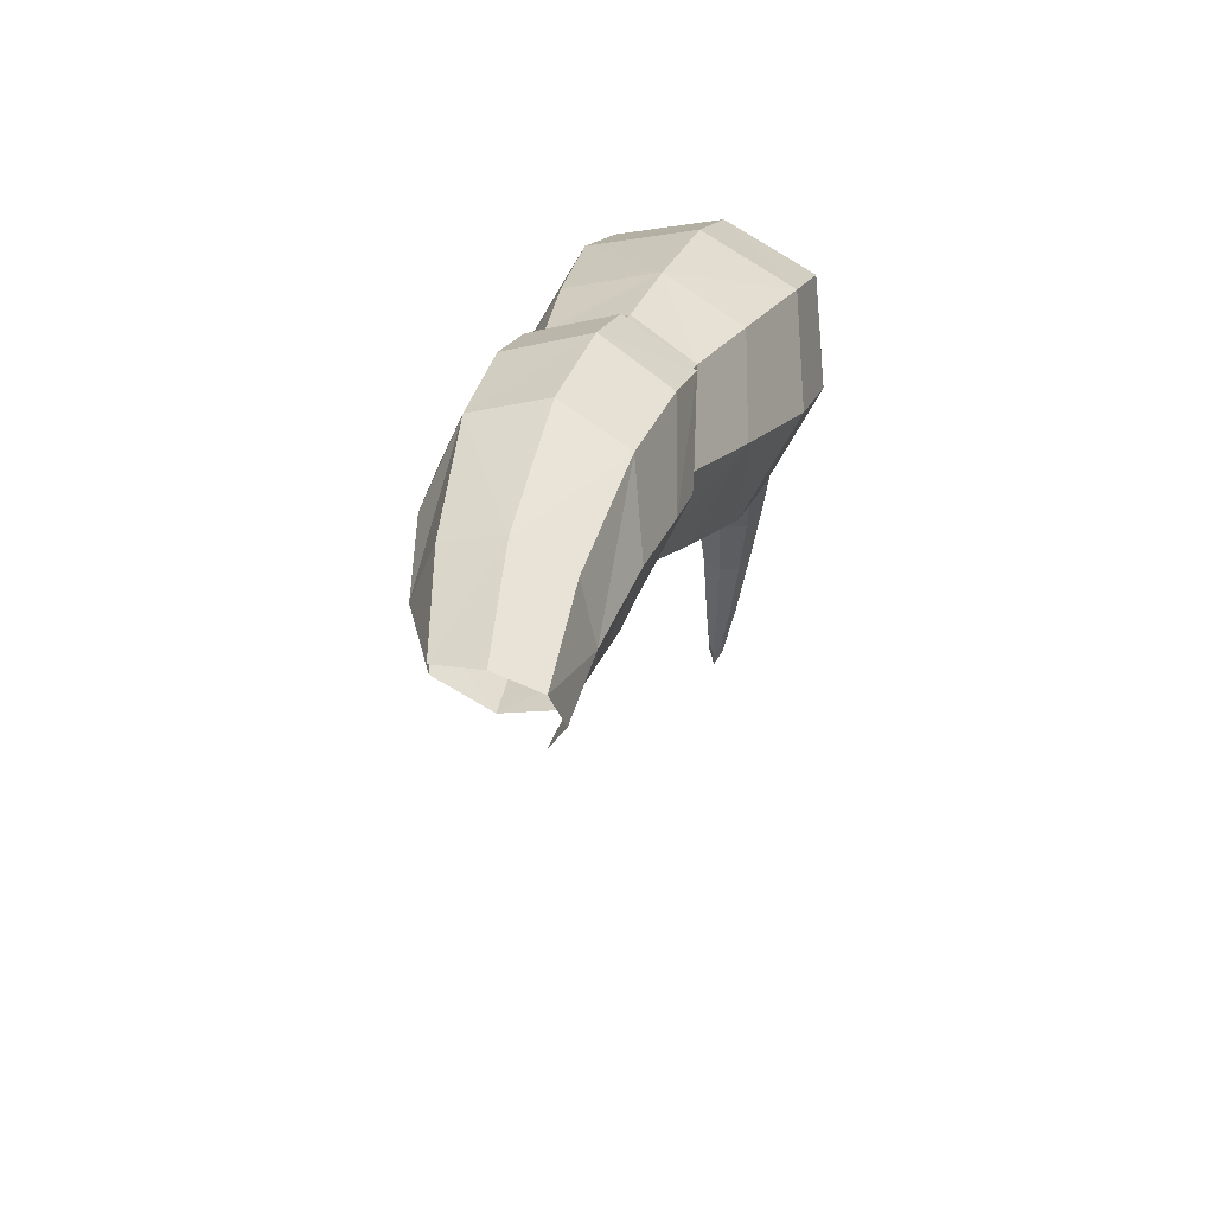
<metadata>
{"format":"obj","ext":"obj","renderer":"f3d","projection":"perspective","resolution":1024,"background":"white","views":[{"elev":55.2,"azim":-65.6,"up":"+Y"}]}
</metadata>
<code>
g default
v 0.805 0.4931 -0.452
v 0.8009 0.5014 -0.4759
v 0.8641 0.4991 -0.4969
v 0.7995 0.4912 -0.502
v 0.8563 0.4882 -0.5266
v 0.8421 0.4587 -0.5335
v 0.9268 0.4801 -0.5493
v 0.8918 0.4492 -0.555
v 0.9328 0.4297 -0.5663
v 0.8102 0.4656 -0.4463
v 0.8514 0.4617 -0.452
v 0.8633 0.4905 -0.4653
v 0.9358 0.4828 -0.4735
v 0.9425 0.4916 -0.5134
v 1.001 0.4681 -0.5207
v 0.9805 0.4576 -0.5598
v 1.012 0.4357 -0.5621
v 0.9597 0.4126 -0.569
v 0.9036 0.4528 -0.4545
v 0.9458 0.4336 -0.457
v 0.9905 0.4604 -0.4774
v 1.022 0.4386 -0.4806
v 1.034 0.4447 -0.5234
v 1.037 0.4375 -0.5235
v 1.017 0.4297 -0.5587
v 1.026 0.4234 -0.559
v 0.9673 0.4099 -0.565
v 0.9802 0.403 -0.5656
v 0.9728 0.4164 -0.4607
v 0.9792 0.4133 -0.4663
v 1.026 0.4324 -0.4846
v 1.035 0.426 -0.4858
v 1.046 0.4314 -0.5241
v 1.093 0.4111 -0.5282
v 1.072 0.4005 -0.5721
v 1.128 0.3686 -0.5855
v 1.024 0.3733 -0.5816
v 1.078 0.3349 -0.5977
v 0.9921 0.4064 -0.4682
v 1.039 0.3775 -0.4596
v 1.083 0.4038 -0.4806
v 1.142 0.3724 -0.4763
v 1.151 0.3815 -0.5329
v 1.192 0.3476 -0.5359
v 1.17 0.3349 -0.5873
v 1.197 0.3058 -0.5815
v 1.123 0.3018 -0.5994
v 1.156 0.2774 -0.5919
v 1.096 0.34 -0.4521
v 1.141 0.3068 -0.4571
v 1.184 0.3387 -0.4806
v 1.208 0.309 -0.4894
v 1.215 0.3167 -0.5371
v 1.219 0.2962 -0.5367
v 1.204 0.2875 -0.5722
v 1.205 0.2694 -0.5634
v 1.171 0.2648 -0.5805
v 1.18 0.2525 -0.5698
v 1.171 0.2816 -0.4691
v 1.184 0.2682 -0.4824
v 1.213 0.2901 -0.4987
v 1.212 0.2714 -0.5062
v 1.217 0.276 -0.5358
v 1.223 0.2459 -0.5353
v 1.213 0.241 -0.5591
v 1.221 0.2068 -0.5568
v 1.19 0.2288 -0.5646
v 1.199 0.1986 -0.5619
v 1.189 0.2552 -0.4936
v 1.198 0.2311 -0.4989
v 1.219 0.2428 -0.5098
v 1.226 0.2084 -0.5112
v 1.231 0.2103 -0.5348
v 1.234 0.1731 -0.5338
v 1.225 0.1711 -0.554
v 1.225 0.1331 -0.5502
v 1.204 0.1669 -0.5588
v 1.205 0.1321 -0.5544
v 1.206 0.2007 -0.5012
v 1.211 0.1689 -0.503
v 1.23 0.1725 -0.5122
v 1.23 0.1344 -0.5132
v 1.234 0.1341 -0.5323
v 1.228 0.09267 -0.5303
v 1.221 0.09224 -0.5447
v 1.211 0.04978 -0.5381
v 1.205 0.09227 -0.5482
v 1.199 0.04995 -0.5406
v 1.211 0.1338 -0.505
v 1.21 0.09367 -0.5081
v 1.224 0.09327 -0.5147
v 1.214 0.05056 -0.5161
v 1.216 0.05007 -0.5275
v 1.199 0.007411 -0.5242
v 1.196 0.007296 -0.5309
v 1.185 -0.0162 -0.5258
v 1.188 0.007583 -0.5325
v 1.178 -0.0242 -0.5252
v 1.203 0.05099 -0.5113
v 1.191 0.008242 -0.5138
v 1.198 0.007783 -0.5169
v 1.186 -0.01591 -0.5178
v 1.183 -0.02446 -0.5213
v 1.175 -0.0347 -0.52
v 1.179 -0.02389 -0.5165
v 0.8136 0.4375 -0.4572
v 0.8102 0.4656 -0.4463
v 0.8514 0.4617 -0.452
v 0.8293 0.4213 -0.4887
v 0.8371 0.4322 -0.4592
v 0.8687 0.4218 -0.4602
v 0.9036 0.4528 -0.4545
v 0.8421 0.4587 -0.5335
v 0.8302 0.4299 -0.5202
v 0.86 0.4191 -0.535
v 0.8533 0.4103 -0.4951
v 0.8787 0.3952 -0.5006
v 0.8985 0.4058 -0.463
v 0.9209 0.3933 -0.467
v 0.9458 0.4336 -0.457
v 0.9728 0.4164 -0.4607
v 0.8918 0.4492 -0.555
v 0.9328 0.4297 -0.5663
v 0.889 0.4029 -0.5442
v 0.9114 0.3904 -0.5476
v 0.8995 0.3843 -0.5044
v 0.9099 0.3857 -0.5061
v 0.93 0.3935 -0.472
v 0.9461 0.3859 -0.4744
v 0.9792 0.4133 -0.4663
v 0.9921 0.4064 -0.4682
v 0.9597 0.4126 -0.569
v 0.9673 0.4099 -0.565
v 0.9213 0.3908 -0.5455
v 0.9374 0.3834 -0.5473
v 0.927 0.378 -0.5087
v 0.9694 0.3398 -0.5129
v 0.9904 0.3503 -0.4691
v 1.046 0.3063 -0.4642
v 1.039 0.3775 -0.4596
v 1.096 0.34 -0.4521
v 0.9802 0.403 -0.5656
v 1.024 0.3733 -0.5816
v 0.9793 0.3471 -0.5606
v 1.032 0.3024 -0.5735
v 1.023 0.2933 -0.5168
v 1.072 0.261 -0.5206
v 1.094 0.2737 -0.4692
v 1.13 0.2532 -0.4795
v 1.141 0.3068 -0.4571
v 1.171 0.2816 -0.4691
v 1.078 0.3349 -0.5977
v 1.123 0.3018 -0.5994
v 1.08 0.2699 -0.5759
v 1.118 0.25 -0.5716
v 1.111 0.2422 -0.5239
v 1.136 0.2368 -0.5262
v 1.151 0.2455 -0.4907
v 1.164 0.2382 -0.5
v 1.184 0.2682 -0.4824
v 1.189 0.2552 -0.4936
v 1.156 0.2774 -0.5919
v 1.171 0.2648 -0.5805
v 1.142 0.243 -0.5643
v 1.156 0.2362 -0.5572
v 1.152 0.2317 -0.5276
v 1.165 0.2139 -0.5282
v 1.175 0.2188 -0.5045
v 1.184 0.1925 -0.5063
v 1.198 0.2311 -0.4989
v 1.206 0.2007 -0.5012
v 1.18 0.2525 -0.5698
v 1.19 0.2288 -0.5646
v 1.169 0.217 -0.5538
v 1.178 0.1909 -0.5519
v 1.174 0.189 -0.5283
v 1.18 0.1627 -0.5279
v 1.189 0.1647 -0.5078
v 1.192 0.1327 -0.5093
v 1.211 0.1689 -0.503
v 1.211 0.1338 -0.505
v 1.199 0.1986 -0.5619
v 1.204 0.1669 -0.5588
v 1.184 0.1633 -0.5496
v 1.187 0.1315 -0.5463
v 1.183 0.1318 -0.5271
v 1.186 0.09327 -0.526
v 1.193 0.09373 -0.5115
v 1.191 0.05116 -0.5138
v 1.21 0.09367 -0.5081
v 1.203 0.05099 -0.5113
v 1.205 0.1321 -0.5544
v 1.205 0.09227 -0.5482
v 1.19 0.09267 -0.5416
v 1.189 0.05038 -0.5358
v 1.186 0.05087 -0.5244
v 1.18 0.008386 -0.5222
v 1.183 0.008529 -0.5154
v 1.177 -0.01531 -0.517
v 1.191 0.008242 -0.5138
v 1.179 -0.02389 -0.5165
v 1.199 0.04995 -0.5406
v 1.188 0.007583 -0.5325
v 1.181 0.008042 -0.5294
v 1.177 -0.0156 -0.525
v 1.174 -0.02363 -0.5204
v 1.175 -0.0347 -0.52
v 1.178 -0.0242 -0.5252
v 0.805 0.4931 -0.452
v 0.8009 0.5014 -0.4759
v 0.8641 0.4991 -0.4969
v 0.7995 0.4912 -0.502
v 0.8563 0.4882 -0.5266
v 0.8421 0.4587 -0.5335
v 0.9268 0.4801 -0.5493
v 0.8918 0.4492 -0.555
v 0.9328 0.4297 -0.5663
v 0.8102 0.4656 -0.4463
v 0.8514 0.4617 -0.452
v 0.8633 0.4905 -0.4653
v 0.9358 0.4828 -0.4735
v 0.9425 0.4916 -0.5134
v 1.001 0.4681 -0.5207
v 0.9805 0.4576 -0.5598
v 1.012 0.4357 -0.5621
v 0.9597 0.4126 -0.569
v 0.9036 0.4528 -0.4545
v 0.9458 0.4336 -0.457
v 0.9905 0.4604 -0.4774
v 1.022 0.4386 -0.4806
v 1.034 0.4447 -0.5234
v 1.037 0.4375 -0.5235
v 1.017 0.4297 -0.5587
v 1.026 0.4234 -0.559
v 0.9673 0.4099 -0.565
v 0.9802 0.403 -0.5656
v 0.9728 0.4164 -0.4607
v 0.9792 0.4133 -0.4663
v 1.026 0.4324 -0.4846
v 1.035 0.426 -0.4858
v 1.046 0.4314 -0.5241
v 1.093 0.4111 -0.5282
v 1.072 0.4005 -0.5721
v 1.128 0.3686 -0.5855
v 1.024 0.3733 -0.5816
v 1.078 0.3349 -0.5977
v 0.9921 0.4064 -0.4682
v 1.039 0.3775 -0.4596
v 1.083 0.4038 -0.4806
v 1.142 0.3724 -0.4763
v 1.151 0.3815 -0.5329
v 1.192 0.3476 -0.5359
v 1.17 0.3349 -0.5873
v 1.197 0.3058 -0.5815
v 1.123 0.3018 -0.5994
v 1.156 0.2774 -0.5919
v 1.096 0.34 -0.4521
v 1.141 0.3068 -0.4571
v 1.184 0.3387 -0.4806
v 1.208 0.309 -0.4894
v 1.215 0.3167 -0.5371
v 1.219 0.2962 -0.5367
v 1.204 0.2875 -0.5722
v 1.205 0.2694 -0.5634
v 1.171 0.2648 -0.5805
v 1.18 0.2525 -0.5698
v 1.171 0.2816 -0.4691
v 1.184 0.2682 -0.4824
v 1.213 0.2901 -0.4987
v 1.212 0.2714 -0.5062
v 1.217 0.276 -0.5358
v 1.223 0.2459 -0.5353
v 1.213 0.241 -0.5591
v 1.221 0.2068 -0.5568
v 1.19 0.2288 -0.5646
v 1.199 0.1986 -0.5619
v 1.189 0.2552 -0.4936
v 1.198 0.2311 -0.4989
v 1.219 0.2428 -0.5098
v 1.226 0.2084 -0.5112
v 1.231 0.2103 -0.5348
v 1.234 0.1731 -0.5338
v 1.225 0.1711 -0.554
v 1.225 0.1331 -0.5502
v 1.204 0.1669 -0.5588
v 1.205 0.1321 -0.5544
v 1.206 0.2007 -0.5012
v 1.211 0.1689 -0.503
v 1.23 0.1725 -0.5122
v 1.23 0.1344 -0.5132
v 1.234 0.1341 -0.5323
v 1.228 0.09267 -0.5303
v 1.221 0.09224 -0.5447
v 1.211 0.04978 -0.5381
v 1.205 0.09227 -0.5482
v 1.199 0.04995 -0.5406
v 1.211 0.1338 -0.505
v 1.21 0.09367 -0.5081
v 1.224 0.09327 -0.5147
v 1.214 0.05056 -0.5161
v 1.216 0.05007 -0.5275
v 1.199 0.007411 -0.5242
v 1.196 0.007296 -0.5309
v 1.185 -0.0162 -0.5258
v 1.188 0.007583 -0.5325
v 1.178 -0.0242 -0.5252
v 1.203 0.05099 -0.5113
v 1.191 0.008242 -0.5138
v 1.198 0.007783 -0.5169
v 1.186 -0.01591 -0.5178
v 1.183 -0.02446 -0.5213
v 1.175 -0.0347 -0.52
v 1.179 -0.02389 -0.5165
v 0.8136 0.4375 -0.4572
v 0.8102 0.4656 -0.4463
v 0.8514 0.4617 -0.452
v 0.8293 0.4213 -0.4887
v 0.8371 0.4322 -0.4592
v 0.8687 0.4218 -0.4602
v 0.9036 0.4528 -0.4545
v 0.8421 0.4587 -0.5335
v 0.8302 0.4299 -0.5202
v 0.86 0.4191 -0.535
v 0.8533 0.4103 -0.4951
v 0.8787 0.3952 -0.5006
v 0.8985 0.4058 -0.463
v 0.9209 0.3933 -0.467
v 0.9458 0.4336 -0.457
v 0.9728 0.4164 -0.4607
v 0.8918 0.4492 -0.555
v 0.9328 0.4297 -0.5663
v 0.889 0.4029 -0.5442
v 0.9114 0.3904 -0.5476
v 0.8995 0.3843 -0.5044
v 0.9099 0.3857 -0.5061
v 0.93 0.3935 -0.472
v 0.9461 0.3859 -0.4744
v 0.9792 0.4133 -0.4663
v 0.9921 0.4064 -0.4682
v 0.9597 0.4126 -0.569
v 0.9673 0.4099 -0.565
v 0.9213 0.3908 -0.5455
v 0.9374 0.3834 -0.5473
v 0.927 0.378 -0.5087
v 0.9694 0.3398 -0.5129
v 0.9904 0.3503 -0.4691
v 1.046 0.3063 -0.4642
v 1.039 0.3775 -0.4596
v 1.096 0.34 -0.4521
v 0.9802 0.403 -0.5656
v 1.024 0.3733 -0.5816
v 0.9793 0.3471 -0.5606
v 1.032 0.3024 -0.5735
v 1.023 0.2933 -0.5168
v 1.072 0.261 -0.5206
v 1.094 0.2737 -0.4692
v 1.13 0.2532 -0.4795
v 1.141 0.3068 -0.4571
v 1.171 0.2816 -0.4691
v 1.078 0.3349 -0.5977
v 1.123 0.3018 -0.5994
v 1.08 0.2699 -0.5759
v 1.118 0.25 -0.5716
v 1.111 0.2422 -0.5239
v 1.136 0.2368 -0.5262
v 1.151 0.2455 -0.4907
v 1.164 0.2382 -0.5
v 1.184 0.2682 -0.4824
v 1.189 0.2552 -0.4936
v 1.156 0.2774 -0.5919
v 1.171 0.2648 -0.5805
v 1.142 0.243 -0.5643
v 1.156 0.2362 -0.5572
v 1.152 0.2317 -0.5276
v 1.165 0.2139 -0.5282
v 1.175 0.2188 -0.5045
v 1.184 0.1925 -0.5063
v 1.198 0.2311 -0.4989
v 1.206 0.2007 -0.5012
v 1.18 0.2525 -0.5698
v 1.19 0.2288 -0.5646
v 1.169 0.217 -0.5538
v 1.178 0.1909 -0.5519
v 1.174 0.189 -0.5283
v 1.18 0.1627 -0.5279
v 1.189 0.1647 -0.5078
v 1.192 0.1327 -0.5093
v 1.211 0.1689 -0.503
v 1.211 0.1338 -0.505
v 1.199 0.1986 -0.5619
v 1.204 0.1669 -0.5588
v 1.184 0.1633 -0.5496
v 1.187 0.1315 -0.5463
v 1.183 0.1318 -0.5271
v 1.186 0.09327 -0.526
v 1.193 0.09373 -0.5115
v 1.191 0.05116 -0.5138
v 1.21 0.09367 -0.5081
v 1.203 0.05099 -0.5113
v 1.205 0.1321 -0.5544
v 1.205 0.09227 -0.5482
v 1.19 0.09267 -0.5416
v 1.189 0.05038 -0.5358
v 1.186 0.05087 -0.5244
v 1.18 0.008386 -0.5222
v 1.183 0.008529 -0.5154
v 1.177 -0.01531 -0.517
v 1.191 0.008242 -0.5138
v 1.179 -0.02389 -0.5165
v 1.199 0.04995 -0.5406
v 1.188 0.007583 -0.5325
v 1.181 0.008042 -0.5294
v 1.177 -0.0156 -0.525
v 1.174 -0.02363 -0.5204
v 1.175 -0.0347 -0.52
v 1.178 -0.0242 -0.5252
g CrabPie_2_Izq:polySurface21
f 1 3 2
f 2 3 4
f 3 5 4
f 4 5 6
f 5 7 6
f 6 7 8
f 7 9 8
f 1 10 11
f 1 11 12
f 11 13 12
f 12 13 3
f 13 14 3
f 3 14 7
f 14 15 7
f 7 15 16
f 15 17 16
f 16 17 9
f 17 18 9
f 11 19 13
f 19 20 13
f 13 20 21
f 20 22 21
f 21 22 15
f 22 23 15
f 15 23 17
f 23 24 17
f 17 24 25
f 24 26 25
f 25 26 27
f 26 28 27
f 20 29 22
f 29 30 22
f 22 30 31
f 30 32 31
f 31 32 24
f 32 33 24
f 24 33 26
f 33 34 26
f 26 34 35
f 34 36 35
f 35 36 37
f 36 38 37
f 30 39 32
f 39 40 32
f 32 40 41
f 40 42 41
f 41 42 34
f 42 43 34
f 34 43 36
f 43 44 36
f 36 44 45
f 44 46 45
f 45 46 47
f 46 48 47
f 40 49 42
f 49 50 42
f 42 50 51
f 50 52 51
f 51 52 44
f 52 53 44
f 44 53 46
f 53 54 46
f 46 54 55
f 54 56 55
f 55 56 57
f 56 58 57
f 50 59 52
f 59 60 52
f 52 60 61
f 60 62 61
f 61 62 54
f 62 63 54
f 54 63 56
f 63 64 56
f 56 64 65
f 64 66 65
f 65 66 67
f 66 68 67
f 60 69 62
f 69 70 62
f 62 70 71
f 70 72 71
f 71 72 64
f 72 73 64
f 64 73 66
f 73 74 66
f 66 74 75
f 74 76 75
f 75 76 77
f 76 78 77
f 70 79 72
f 79 80 72
f 72 80 81
f 80 82 81
f 81 82 74
f 82 83 74
f 74 83 76
f 83 84 76
f 76 84 85
f 84 86 85
f 85 86 87
f 86 88 87
f 80 89 82
f 89 90 82
f 82 90 91
f 90 92 91
f 91 92 84
f 92 93 84
f 84 93 86
f 93 94 86
f 86 94 95
f 94 96 95
f 95 96 97
f 96 98 97
f 90 99 92
f 99 100 92
f 92 100 101
f 100 102 101
f 101 102 94
f 102 103 94
f 94 103 96
f 103 104 96
f 96 104 98
f 100 105 102
f 105 104 102
f 102 104 103
f 55 57 46
f 57 48 46
f 25 27 17
f 27 18 17
f 21 15 13
f 15 14 13
f 43 42 44
f 42 51 44
f 45 47 36
f 47 38 36
f 28 26 37
f 26 35 37
f 101 94 92
f 94 93 92
f 61 54 52
f 54 53 52
f 73 72 74
f 72 81 74
f 33 32 34
f 32 41 34
f 31 24 22
f 24 23 22
f 71 64 62
f 64 63 62
f 65 67 56
f 67 58 56
f 75 77 66
f 77 68 66
f 88 86 97
f 86 95 97
f 91 84 82
f 84 83 82
f 78 76 87
f 76 85 87
f 9 7 16
f 3 7 5
f 3 1 12
f 106 108 107
f 109 111 110
f 110 111 108
f 111 112 108
f 113 115 114
f 114 115 109
f 115 116 109
f 109 116 111
f 116 117 111
f 111 117 118
f 117 119 118
f 118 119 120
f 119 121 120
f 113 122 115
f 122 123 115
f 115 123 124
f 123 125 124
f 124 125 117
f 125 126 117
f 117 126 119
f 126 127 119
f 119 127 128
f 127 129 128
f 128 129 130
f 129 131 130
f 123 132 125
f 132 133 125
f 125 133 134
f 133 135 134
f 134 135 127
f 135 136 127
f 127 136 129
f 136 137 129
f 129 137 138
f 137 139 138
f 138 139 140
f 139 141 140
f 133 142 135
f 142 143 135
f 135 143 144
f 143 145 144
f 144 145 137
f 145 146 137
f 137 146 139
f 146 147 139
f 139 147 148
f 147 149 148
f 148 149 150
f 149 151 150
f 143 152 145
f 152 153 145
f 145 153 154
f 153 155 154
f 154 155 147
f 155 156 147
f 147 156 149
f 156 157 149
f 149 157 158
f 157 159 158
f 158 159 160
f 159 161 160
f 153 162 155
f 162 163 155
f 155 163 164
f 163 165 164
f 164 165 157
f 165 166 157
f 157 166 159
f 166 167 159
f 159 167 168
f 167 169 168
f 168 169 170
f 169 171 170
f 163 172 165
f 172 173 165
f 165 173 174
f 173 175 174
f 174 175 167
f 175 176 167
f 167 176 169
f 176 177 169
f 169 177 178
f 177 179 178
f 178 179 180
f 179 181 180
f 173 182 175
f 182 183 175
f 175 183 184
f 183 185 184
f 184 185 177
f 185 186 177
f 177 186 179
f 186 187 179
f 179 187 188
f 187 189 188
f 188 189 190
f 189 191 190
f 183 192 185
f 192 193 185
f 185 193 194
f 193 195 194
f 194 195 187
f 195 196 187
f 187 196 189
f 196 197 189
f 189 197 198
f 197 199 198
f 198 199 200
f 199 201 200
f 193 202 195
f 202 203 195
f 195 203 204
f 203 205 204
f 204 205 197
f 205 206 197
f 197 206 199
f 206 207 199
f 199 207 201
f 203 208 205
f 208 207 205
f 205 207 206
f 128 130 119
f 130 121 119
f 124 117 115
f 117 116 115
f 118 120 111
f 120 112 111
f 191 189 200
f 189 198 200
f 148 150 139
f 150 141 139
f 138 140 129
f 140 131 129
f 146 145 147
f 145 154 147
f 151 149 160
f 149 158 160
f 136 135 137
f 135 144 137
f 186 185 187
f 185 194 187
f 196 195 197
f 195 204 197
f 188 190 179
f 190 181 179
f 126 125 127
f 125 134 127
f 166 165 167
f 165 174 167
f 176 175 177
f 175 184 177
f 178 180 169
f 180 171 169
f 156 155 157
f 155 164 157
f 161 159 170
f 159 168 170
f 108 106 110
f 209 211 210
f 210 211 212
f 211 213 212
f 212 213 214
f 213 215 214
f 214 215 216
f 215 217 216
f 209 218 219
f 209 219 220
f 219 221 220
f 220 221 211
f 221 222 211
f 211 222 215
f 222 223 215
f 215 223 224
f 223 225 224
f 224 225 217
f 225 226 217
f 219 227 221
f 227 228 221
f 221 228 229
f 228 230 229
f 229 230 223
f 230 231 223
f 223 231 225
f 231 232 225
f 225 232 233
f 232 234 233
f 233 234 235
f 234 236 235
f 228 237 230
f 237 238 230
f 230 238 239
f 238 240 239
f 239 240 232
f 240 241 232
f 232 241 234
f 241 242 234
f 234 242 243
f 242 244 243
f 243 244 245
f 244 246 245
f 238 247 240
f 247 248 240
f 240 248 249
f 248 250 249
f 249 250 242
f 250 251 242
f 242 251 244
f 251 252 244
f 244 252 253
f 252 254 253
f 253 254 255
f 254 256 255
f 248 257 250
f 257 258 250
f 250 258 259
f 258 260 259
f 259 260 252
f 260 261 252
f 252 261 254
f 261 262 254
f 254 262 263
f 262 264 263
f 263 264 265
f 264 266 265
f 258 267 260
f 267 268 260
f 260 268 269
f 268 270 269
f 269 270 262
f 270 271 262
f 262 271 264
f 271 272 264
f 264 272 273
f 272 274 273
f 273 274 275
f 274 276 275
f 268 277 270
f 277 278 270
f 270 278 279
f 278 280 279
f 279 280 272
f 280 281 272
f 272 281 274
f 281 282 274
f 274 282 283
f 282 284 283
f 283 284 285
f 284 286 285
f 278 287 280
f 287 288 280
f 280 288 289
f 288 290 289
f 289 290 282
f 290 291 282
f 282 291 284
f 291 292 284
f 284 292 293
f 292 294 293
f 293 294 295
f 294 296 295
f 288 297 290
f 297 298 290
f 290 298 299
f 298 300 299
f 299 300 292
f 300 301 292
f 292 301 294
f 301 302 294
f 294 302 303
f 302 304 303
f 303 304 305
f 304 306 305
f 298 307 300
f 307 308 300
f 300 308 309
f 308 310 309
f 309 310 302
f 310 311 302
f 302 311 304
f 311 312 304
f 304 312 306
f 308 313 310
f 313 312 310
f 310 312 311
f 263 265 254
f 265 256 254
f 233 235 225
f 235 226 225
f 229 223 221
f 223 222 221
f 251 250 252
f 250 259 252
f 253 255 244
f 255 246 244
f 236 234 245
f 234 243 245
f 309 302 300
f 302 301 300
f 269 262 260
f 262 261 260
f 281 280 282
f 280 289 282
f 241 240 242
f 240 249 242
f 239 232 230
f 232 231 230
f 279 272 270
f 272 271 270
f 273 275 264
f 275 266 264
f 283 285 274
f 285 276 274
f 296 294 305
f 294 303 305
f 299 292 290
f 292 291 290
f 286 284 295
f 284 293 295
f 217 215 224
f 211 215 213
f 211 209 220
f 314 316 315
f 317 319 318
f 318 319 316
f 319 320 316
f 321 323 322
f 322 323 317
f 323 324 317
f 317 324 319
f 324 325 319
f 319 325 326
f 325 327 326
f 326 327 328
f 327 329 328
f 321 330 323
f 330 331 323
f 323 331 332
f 331 333 332
f 332 333 325
f 333 334 325
f 325 334 327
f 334 335 327
f 327 335 336
f 335 337 336
f 336 337 338
f 337 339 338
f 331 340 333
f 340 341 333
f 333 341 342
f 341 343 342
f 342 343 335
f 343 344 335
f 335 344 337
f 344 345 337
f 337 345 346
f 345 347 346
f 346 347 348
f 347 349 348
f 341 350 343
f 350 351 343
f 343 351 352
f 351 353 352
f 352 353 345
f 353 354 345
f 345 354 347
f 354 355 347
f 347 355 356
f 355 357 356
f 356 357 358
f 357 359 358
f 351 360 353
f 360 361 353
f 353 361 362
f 361 363 362
f 362 363 355
f 363 364 355
f 355 364 357
f 364 365 357
f 357 365 366
f 365 367 366
f 366 367 368
f 367 369 368
f 361 370 363
f 370 371 363
f 363 371 372
f 371 373 372
f 372 373 365
f 373 374 365
f 365 374 367
f 374 375 367
f 367 375 376
f 375 377 376
f 376 377 378
f 377 379 378
f 371 380 373
f 380 381 373
f 373 381 382
f 381 383 382
f 382 383 375
f 383 384 375
f 375 384 377
f 384 385 377
f 377 385 386
f 385 387 386
f 386 387 388
f 387 389 388
f 381 390 383
f 390 391 383
f 383 391 392
f 391 393 392
f 392 393 385
f 393 394 385
f 385 394 387
f 394 395 387
f 387 395 396
f 395 397 396
f 396 397 398
f 397 399 398
f 391 400 393
f 400 401 393
f 393 401 402
f 401 403 402
f 402 403 395
f 403 404 395
f 395 404 397
f 404 405 397
f 397 405 406
f 405 407 406
f 406 407 408
f 407 409 408
f 401 410 403
f 410 411 403
f 403 411 412
f 411 413 412
f 412 413 405
f 413 414 405
f 405 414 407
f 414 415 407
f 407 415 409
f 411 416 413
f 416 415 413
f 413 415 414
f 336 338 327
f 338 329 327
f 332 325 323
f 325 324 323
f 326 328 319
f 328 320 319
f 399 397 408
f 397 406 408
f 356 358 347
f 358 349 347
f 346 348 337
f 348 339 337
f 354 353 355
f 353 362 355
f 359 357 368
f 357 366 368
f 344 343 345
f 343 352 345
f 394 393 395
f 393 402 395
f 404 403 405
f 403 412 405
f 396 398 387
f 398 389 387
f 334 333 335
f 333 342 335
f 374 373 375
f 373 382 375
f 384 383 385
f 383 392 385
f 386 388 377
f 388 379 377
f 364 363 365
f 363 372 365
f 369 367 378
f 367 376 378
f 316 314 318

</code>
